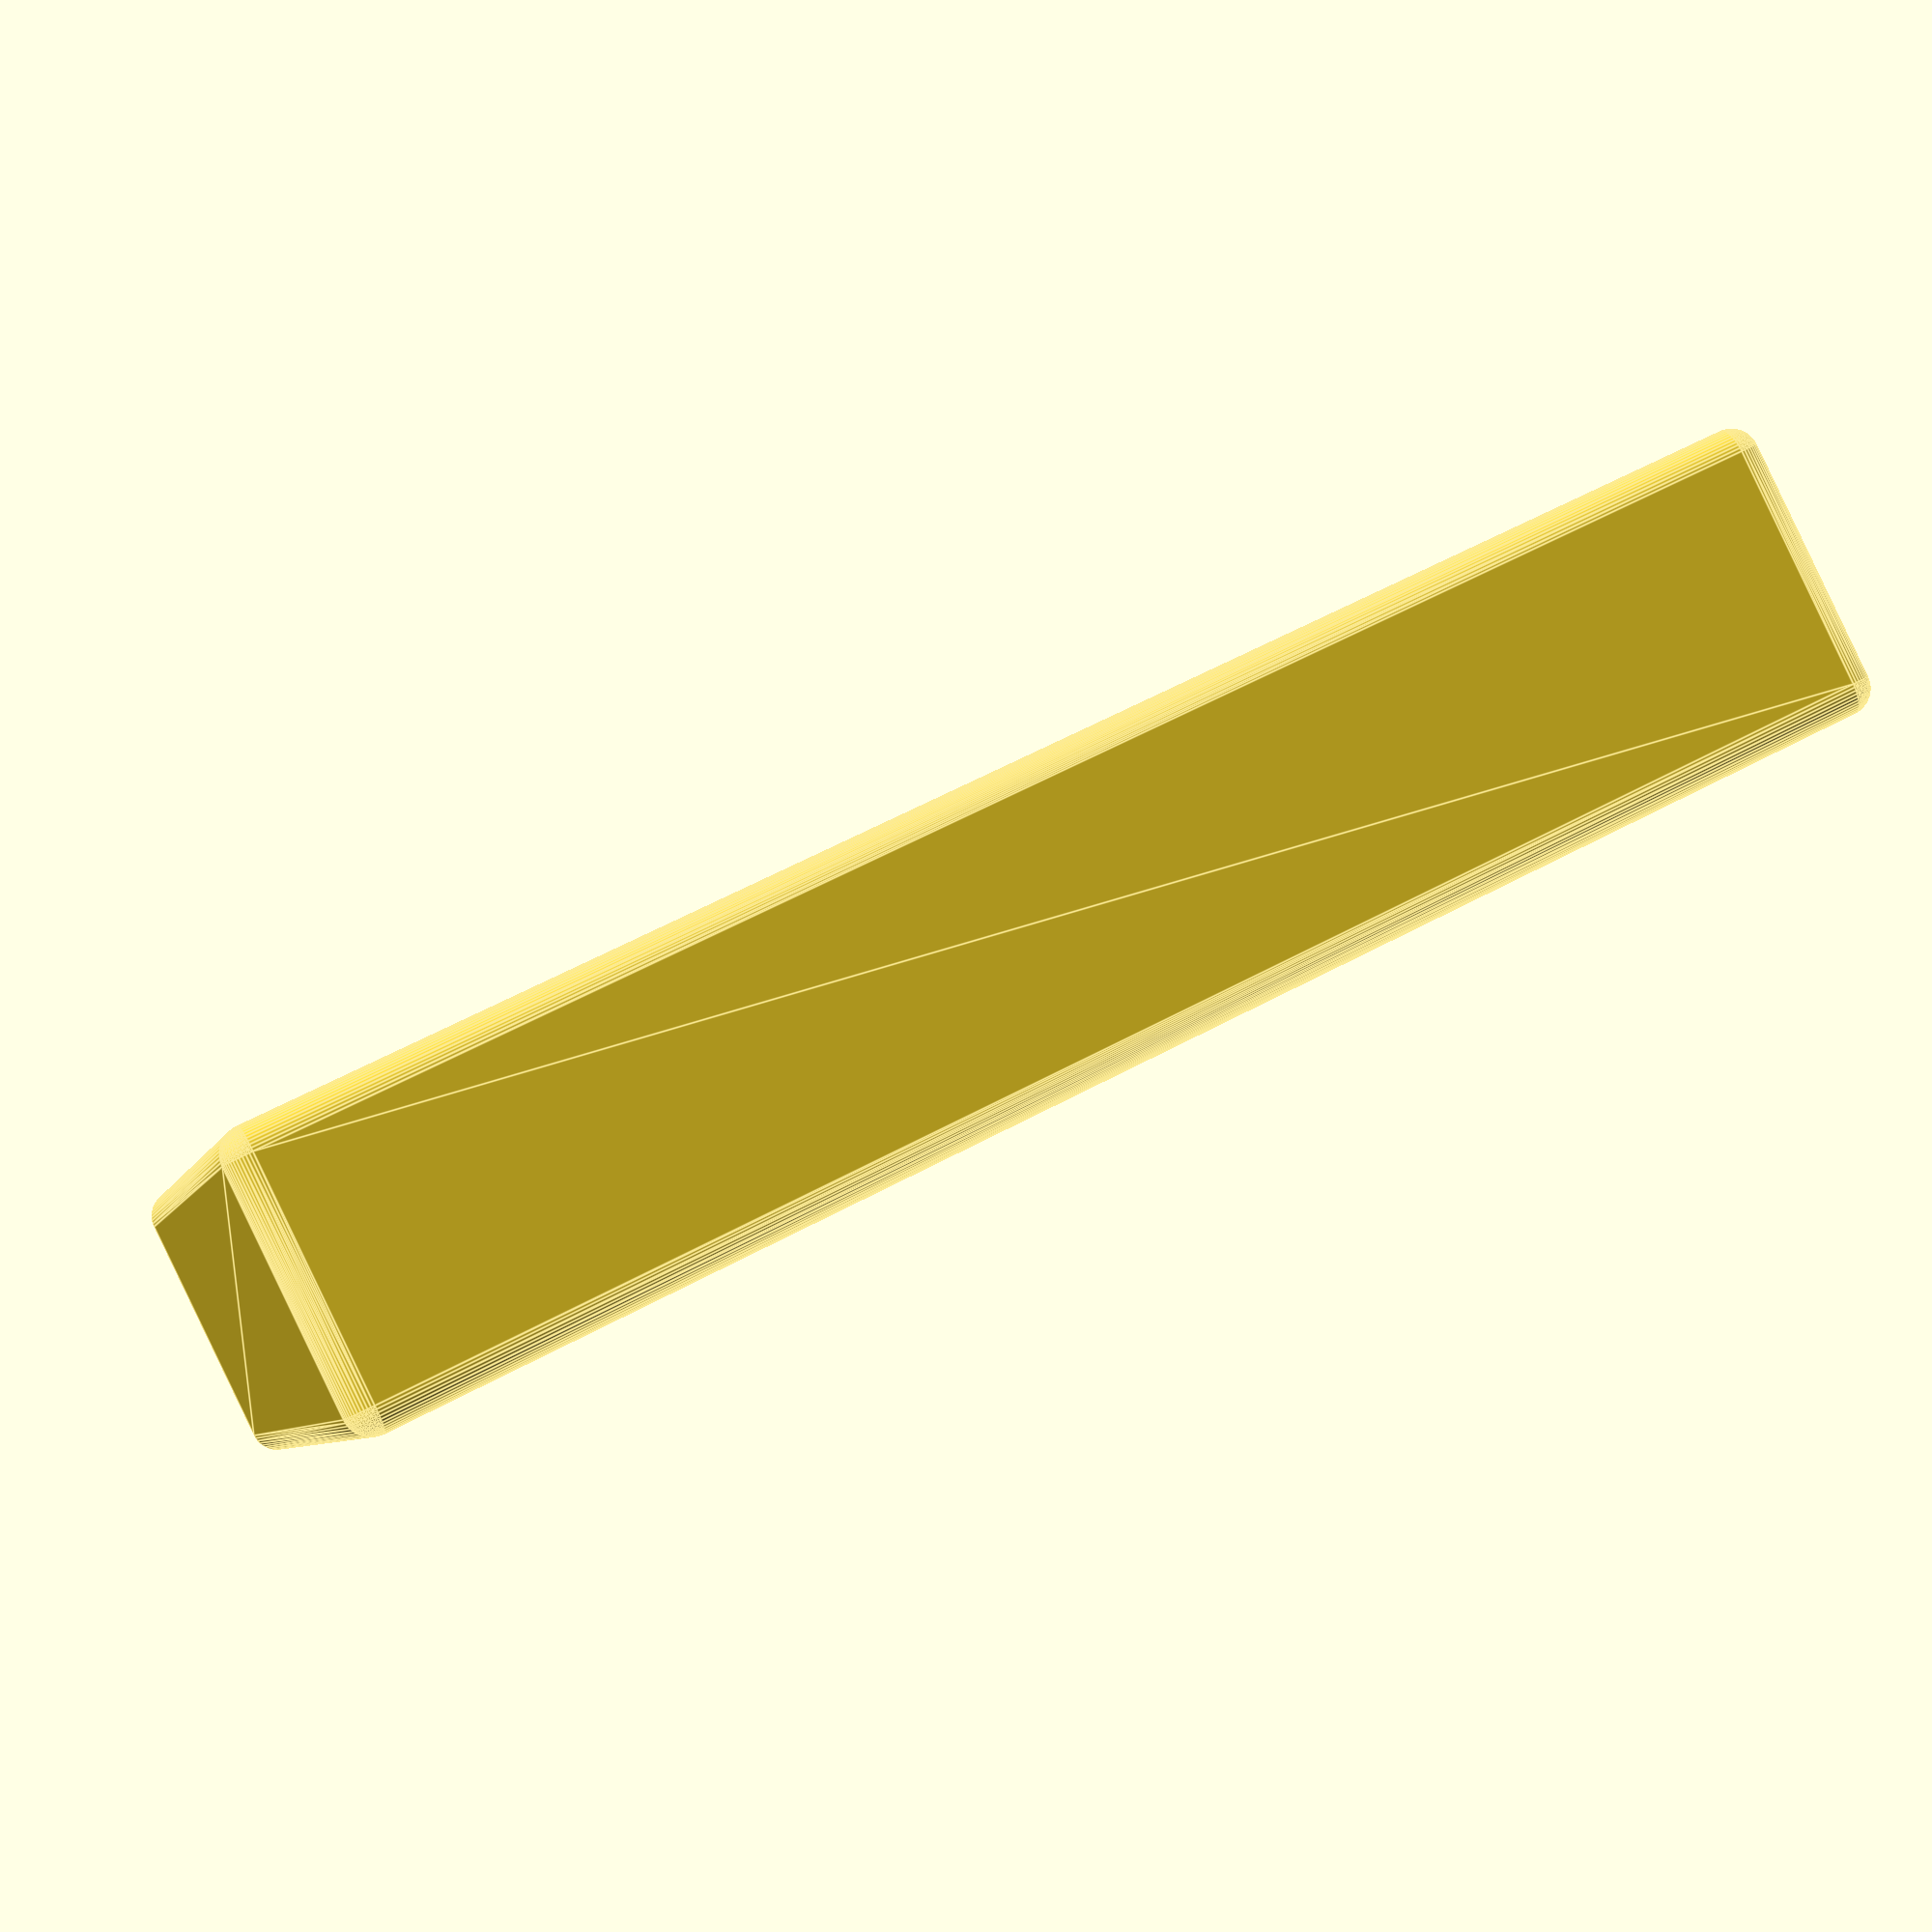
<openscad>

// exact measurements

pcb_size_x = 32.57;
pcb_size_y = 55.64;
pcb_size_z = 1.52;


resistors_size_z = 4; // for resisters
components_size_z_below = 3 - pcb_size_z; // for soldering points
components_clearance = 1; // lip on edge

battery_size = [19.92,21.18,5.62 - pcb_size_z];
battery_offset_y = 2.16;
battery_offset_x = 0.77;
battery_pos = [pcb_size_x - battery_offset_x - battery_size[0],battery_offset_y, pcb_size_z];

components_size_z_above = max(resistors_size_z, battery_size[2]);


components_size_x = pcb_size_x - 2 * components_clearance;
components_size_y = pcb_size_y - 2 * components_clearance;
components_size_z = components_size_z_above + components_size_z_below + pcb_size_z;

button_size_z = 5.10 - pcb_size_z;
button_size_x = 6;
button_size_y = 6;
button_offset_x = 8.26; // from bottom of pcb to top edge of button
button_offsets_y = [8.21, 18.19, 28.23];
button_pad_z = 5; // ensure we have a hole for the button.
 
led_offset_x = 17.78; // edge of led
led_offsets_y = [7.54, 17.50, 27.84]; // edge of leds (not center)
led_size_z = 9; // total highe of cylinder and cap hemisphere
led_diameter = 5.88; // diameter of the lip on the bottom of the led.
led_radius = led_diameter / 2;


difference() {
  case();
  pcb();
  translate([pcb_size_x * 11 / 16, pcb_size_y * 7/16, pcb_size_z + button_size_z]) cube([ pcb_size_x/2, pcb_size_y, 10]);
}

module case() {

  case_thick = 1;
  minkowski() {
    $fn = 50;
    translate([-case_thick, -case_thick, -1 * ( case_thick + components_size_z_below ) ])
      cube([
        pcb_size_x + case_thick * 2, 
        pcb_size_y + case_thick * 2, 
        pcb_size_z + components_size_z_below + components_size_z_above + case_thick * 2]);
    sphere(r=1);
  }
}


module pcb() {
  union() {

    // pcb
    color("green") cube([pcb_size_x, pcb_size_y, pcb_size_z]);

    Components();

    // battery pack
    color("lightblue") translate(battery_pos) cube(battery_size);

    // leds
    led_pos_x = pcb_size_x - led_offset_x + led_radius; // center of led
    color("red")   LED([led_pos_x,pcb_size_y - led_offsets_y[0] + led_radius,pcb_size_z]);
    color("blue")  LED([led_pos_x,pcb_size_y - led_offsets_y[1] + led_radius,pcb_size_z]);
    color("green") LED([led_pos_x,pcb_size_y - led_offsets_y[2] + led_radius,pcb_size_z]);


    button_pos_x = pcb_size_x - button_offset_x;
    #Button([button_pos_x,pcb_size_y - button_offsets_y[0] ,pcb_size_z]);
    #Button([button_pos_x,pcb_size_y - button_offsets_y[1] ,pcb_size_z]);
    #Button([button_pos_x,pcb_size_y - button_offsets_y[2] ,pcb_size_z]);
  }
}

module Components() {

  // buffer to make room for components, and soldered leads.
  union() {
      translate([components_clearance, components_clearance, -1 * components_size_z_below ])
        cube([
          components_size_x,
          components_size_y,
          components_size_z
        ]);

    clear1_size_y = 24;
    clear1_offset_y = 2.5;
    translate([0, pcb_size_y - clear1_offset_y - clear1_size_y, - components_size_z_below])
      cube([components_clearance, clear1_size_y, components_size_z_below]);

    clear2_size_x = 6.9;
    clear2_offset_x = 1.85;
    translate([pcb_size_x - clear2_offset_x - clear2_size_x, pcb_size_y - components_clearance, - components_size_z_below])
      cube([clear2_size_x, components_clearance, components_size_z_below]);
  }
}

module LED(position) {

  $fn = 20;

  cylinder_height = led_size_z - led_radius;
  translate(position)
    union() {
      cylinder(r=led_radius, h=cylinder_height);
      translate([0,0,cylinder_height]) sphere(r=led_radius);
    }
}

module Button(position) {
  color("black")
    translate(position)
      cube([button_size_x, button_size_y, button_size_z]);
  //translate([position[0], position[1], position[2] + button_size_z])
   // cube([button_size_x, button_size_y, button_pad_z]);
}

</openscad>
<views>
elev=90.0 azim=284.5 roll=205.6 proj=p view=edges
</views>
